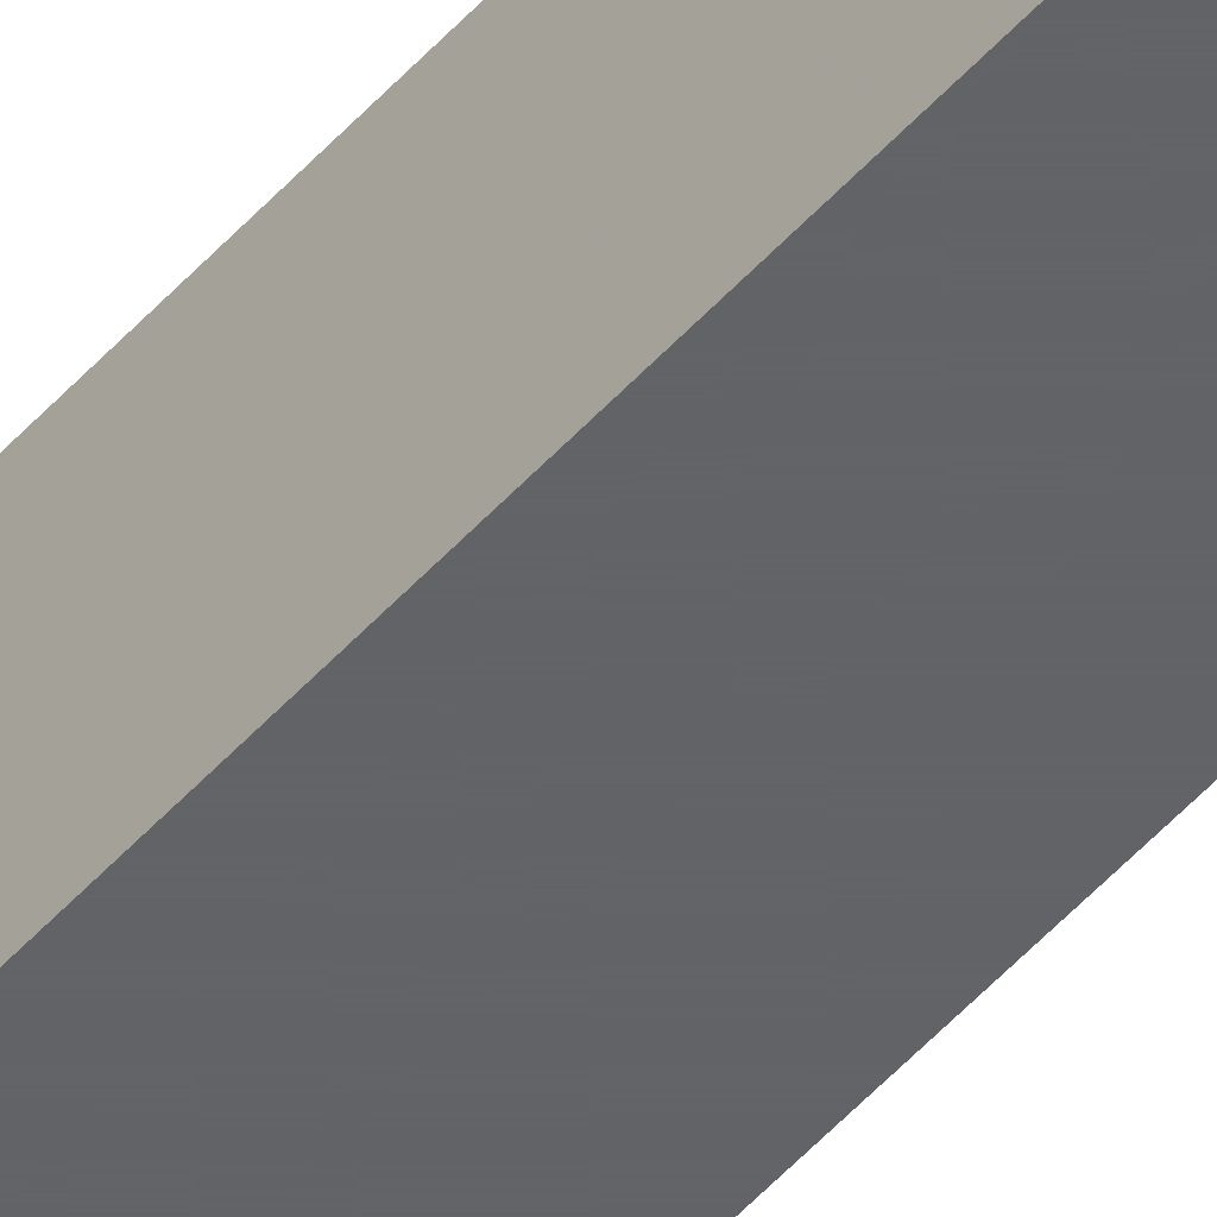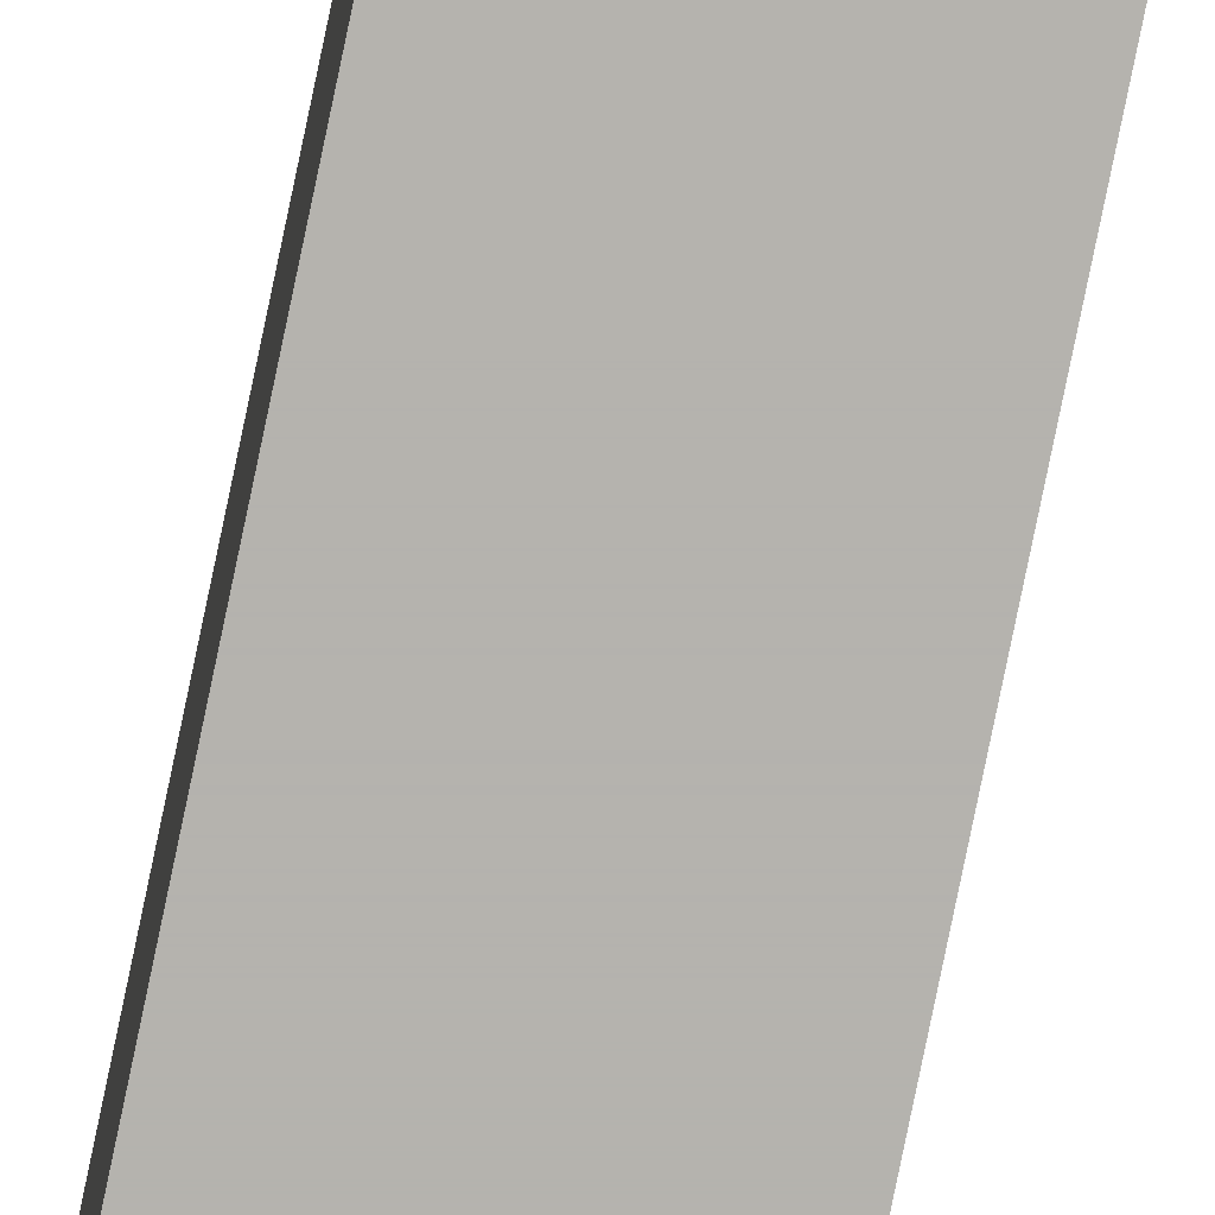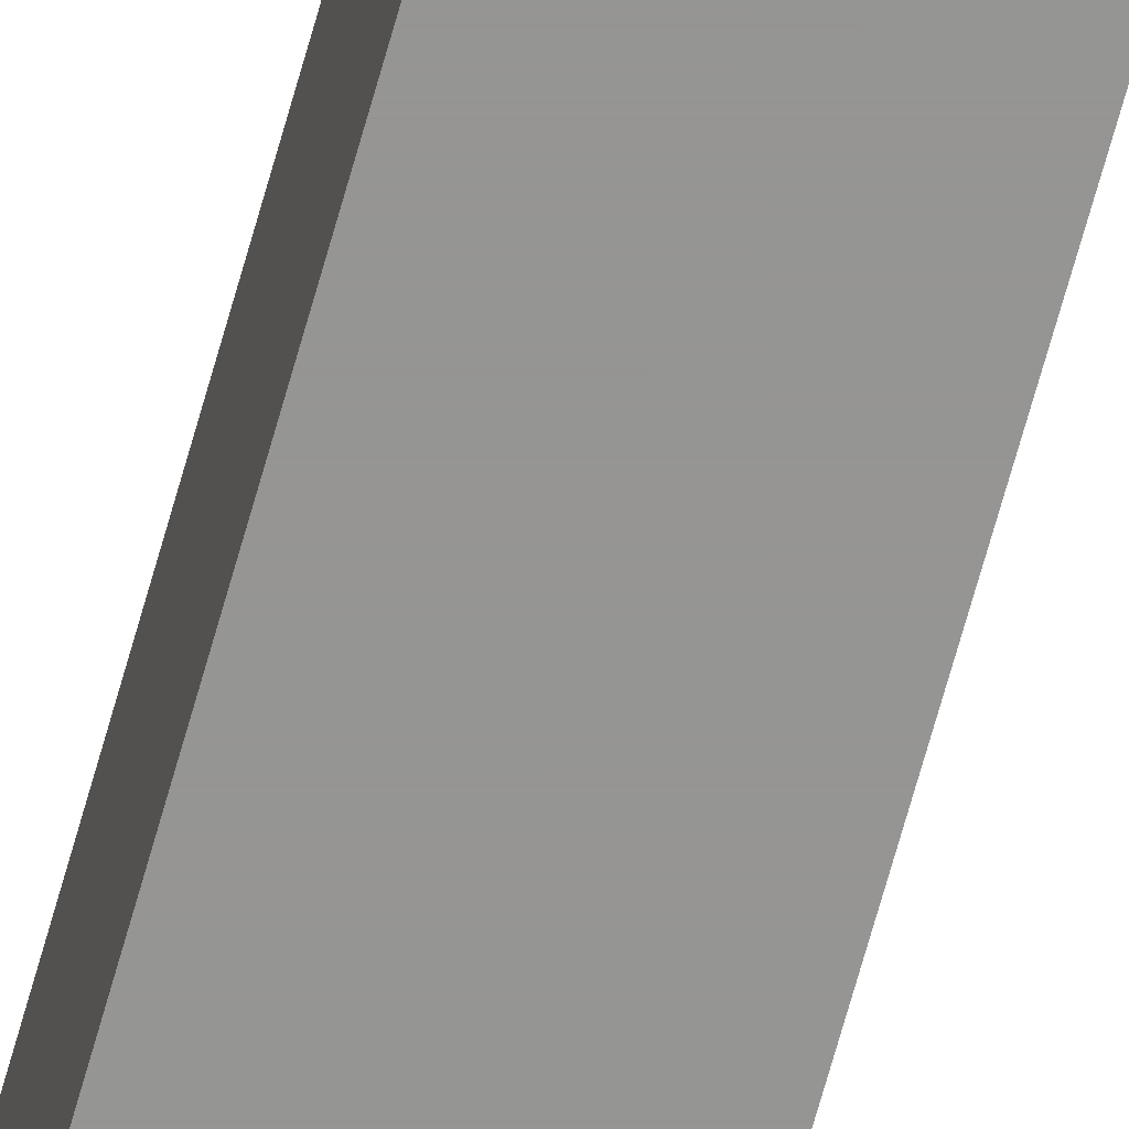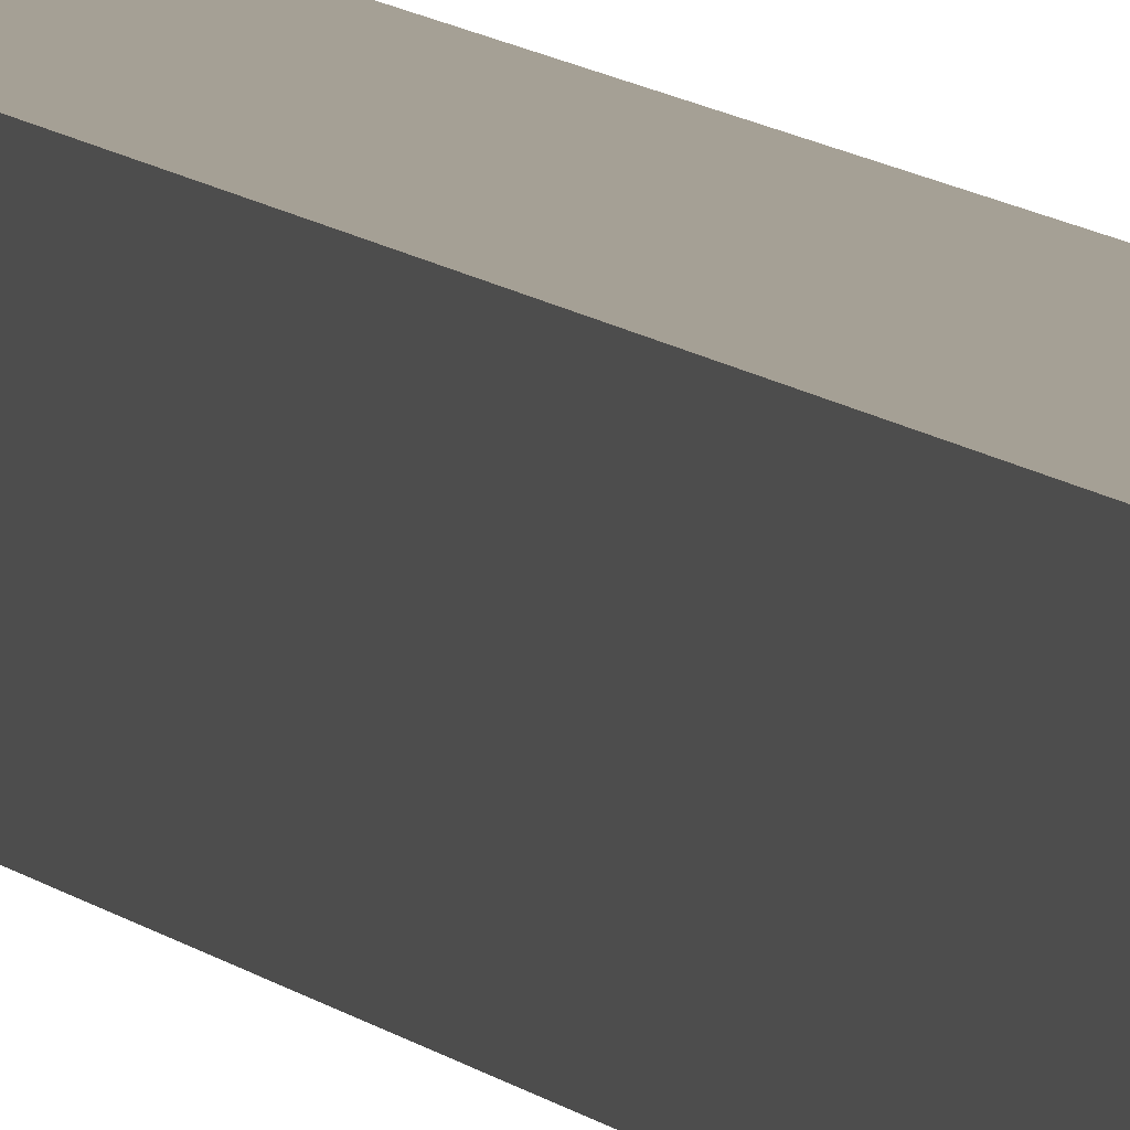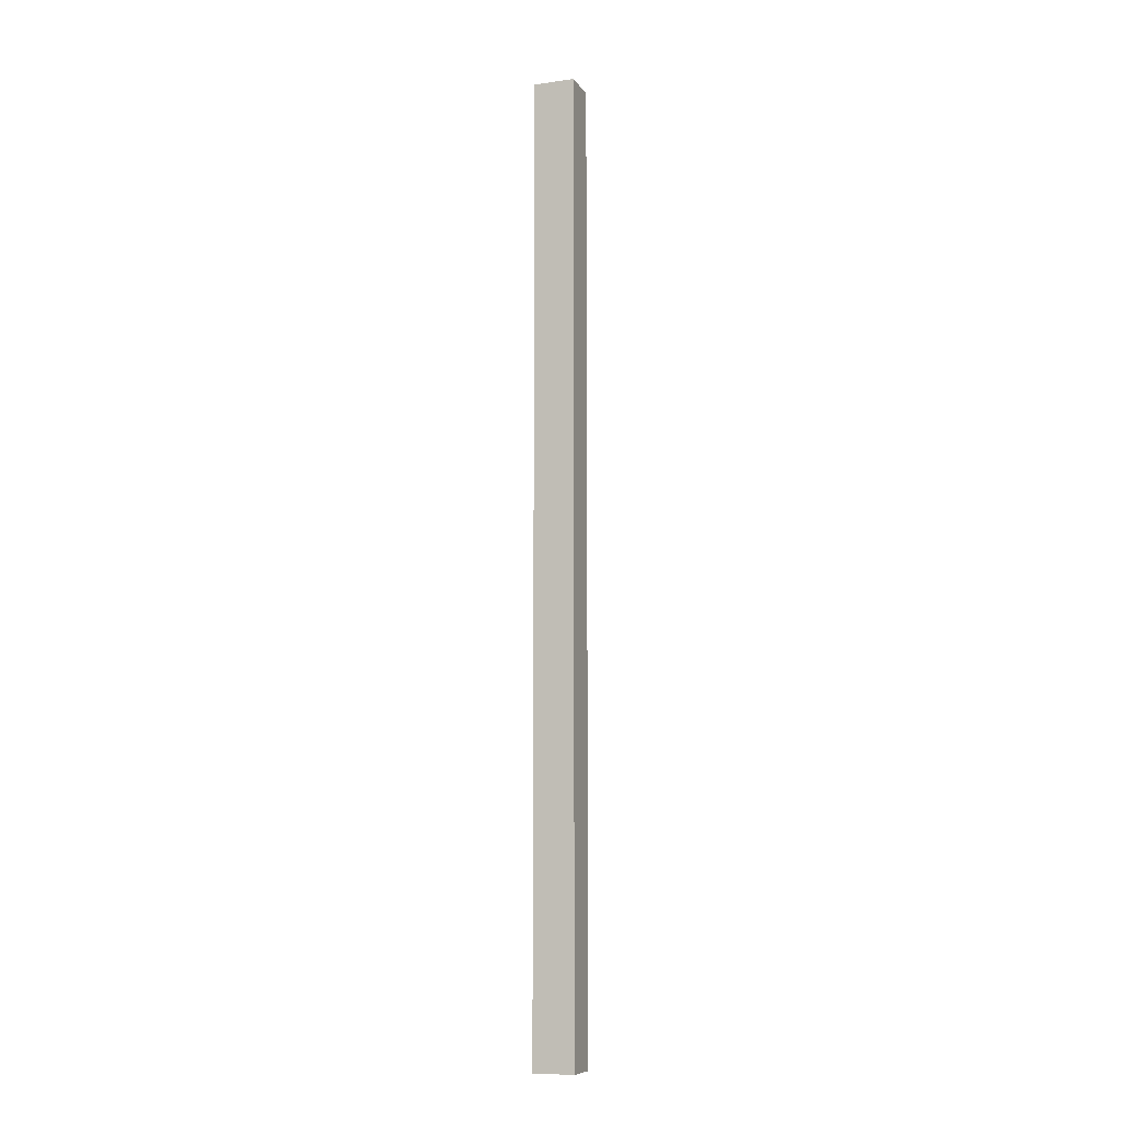
<metadata>
{"format":"obj","ext":"obj","renderer":"f3d","projection":"perspective","resolution":1024,"background":"white","views":[{"elev":-51.0,"azim":-40.1,"up":"+Z"},{"elev":-80.0,"azim":-11.7,"up":"+Z"},{"elev":-67.4,"azim":-15.4,"up":"+Z"},{"elev":5.9,"azim":-15.4,"up":"+Z"},{"elev":-9.1,"azim":110.2,"up":"+Y"}]}
</metadata>
<code>
v -0.2565 0.1991 0.07759
v -0.2565 -0.3475 0.07759
v -0.2565 0.1991 0.05417
v -0.2781 0.1991 0.05417
v -0.2781 -0.3475 0.07759
v -0.2781 0.1991 0.07759
v -0.2565 -0.3475 0.05417
v -0.2781 -0.3475 0.05417
f 1 2 3
f 5 2 1
f 6 5 1
f 6 4 5
f 6 1 3
f 6 3 4
f 7 3 2
f 7 2 5
f 8 7 5
f 8 5 4
f 8 4 3
f 8 3 7

</code>
